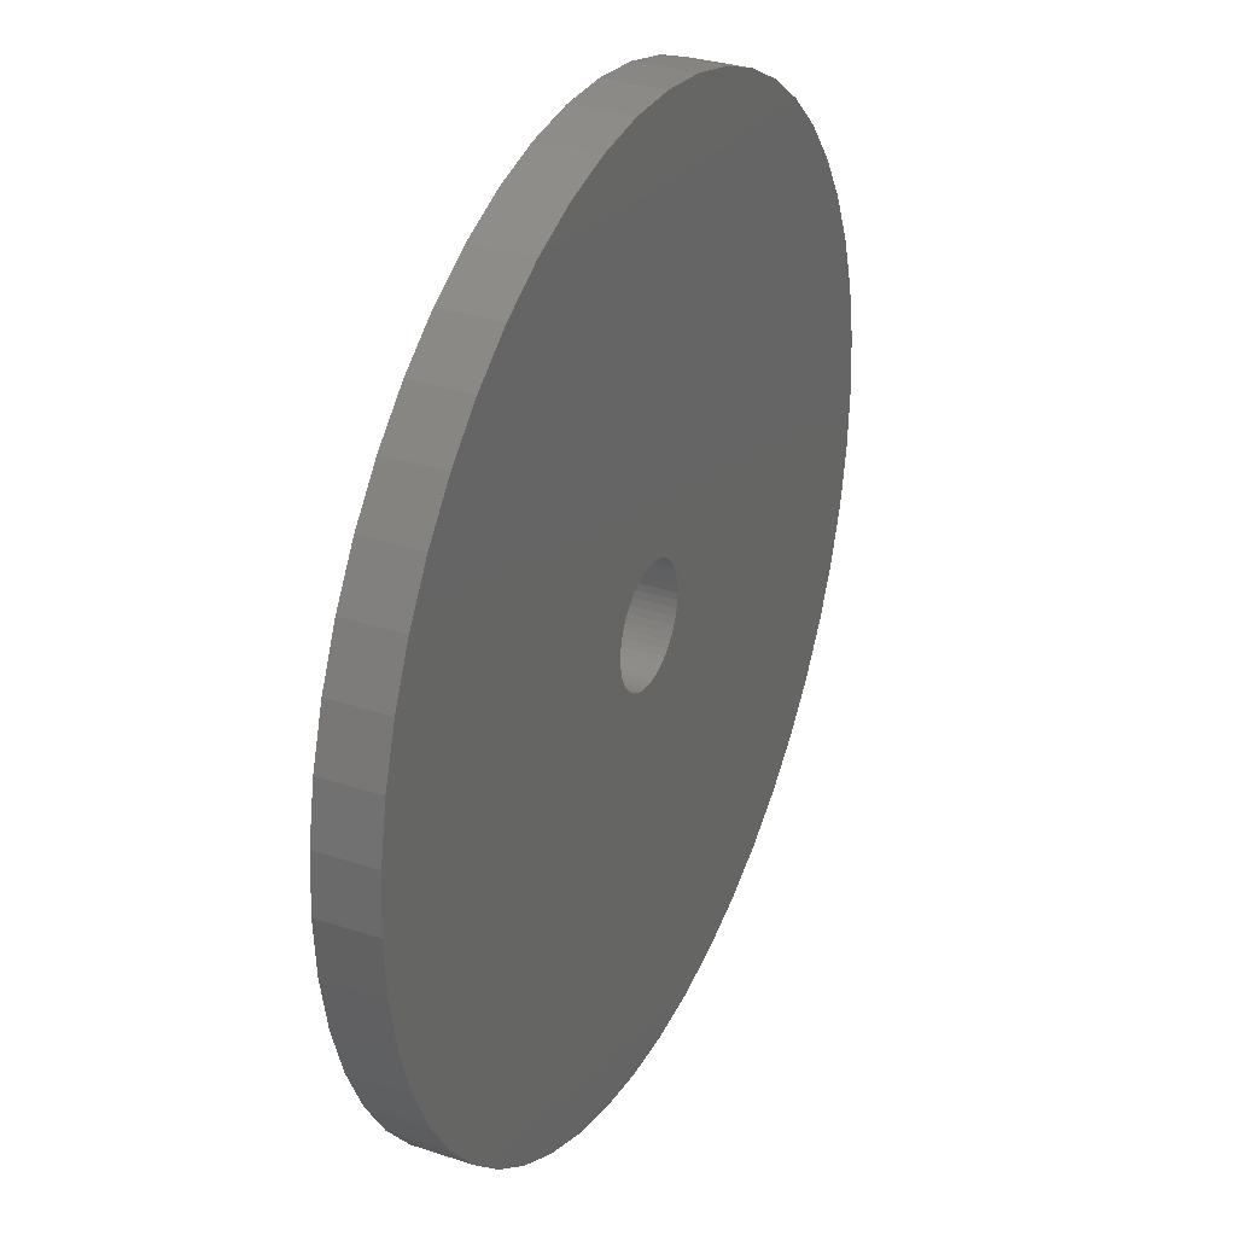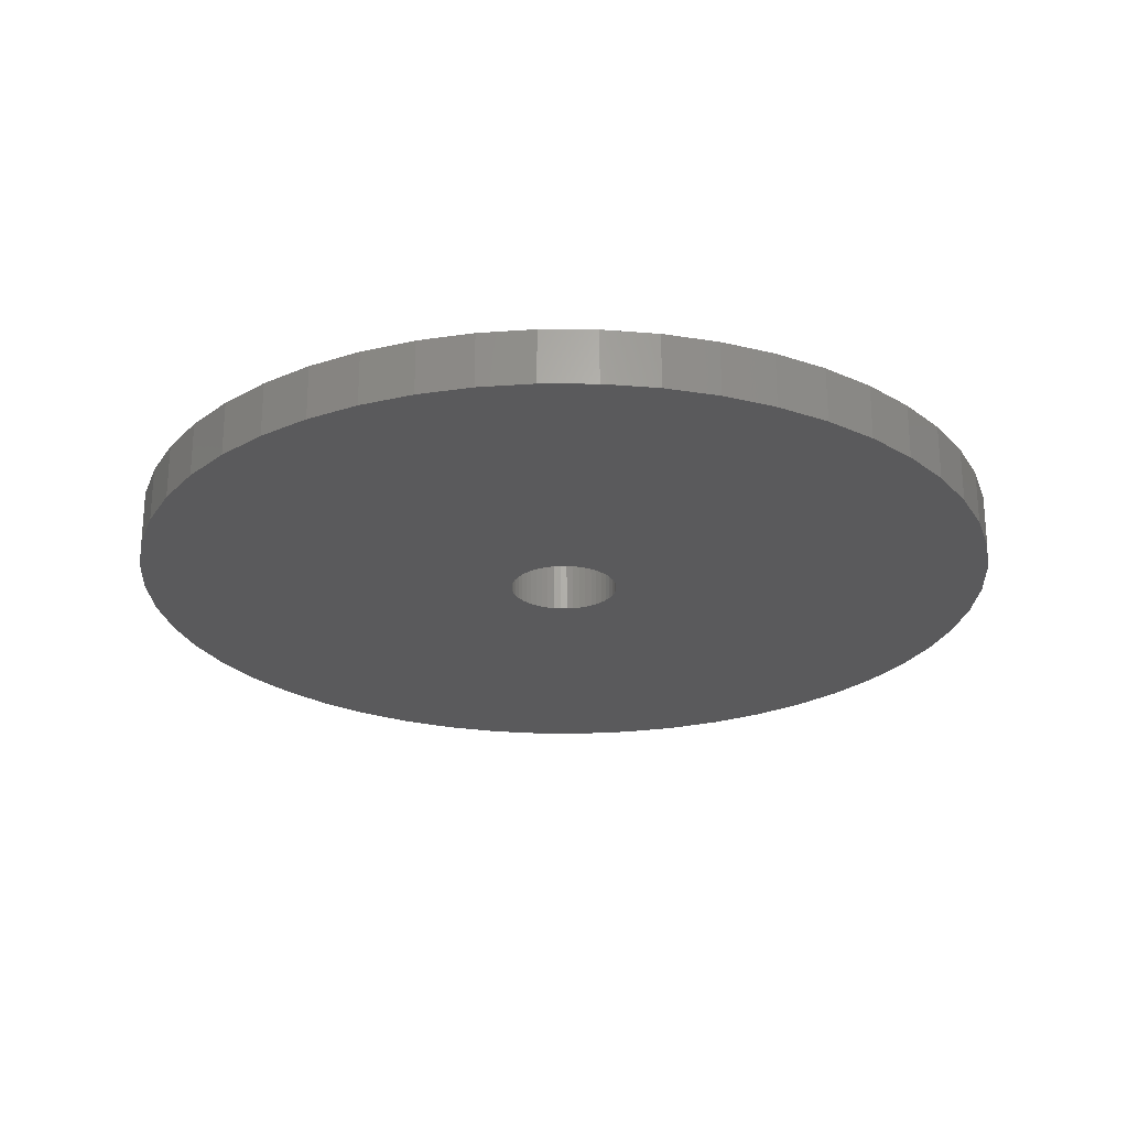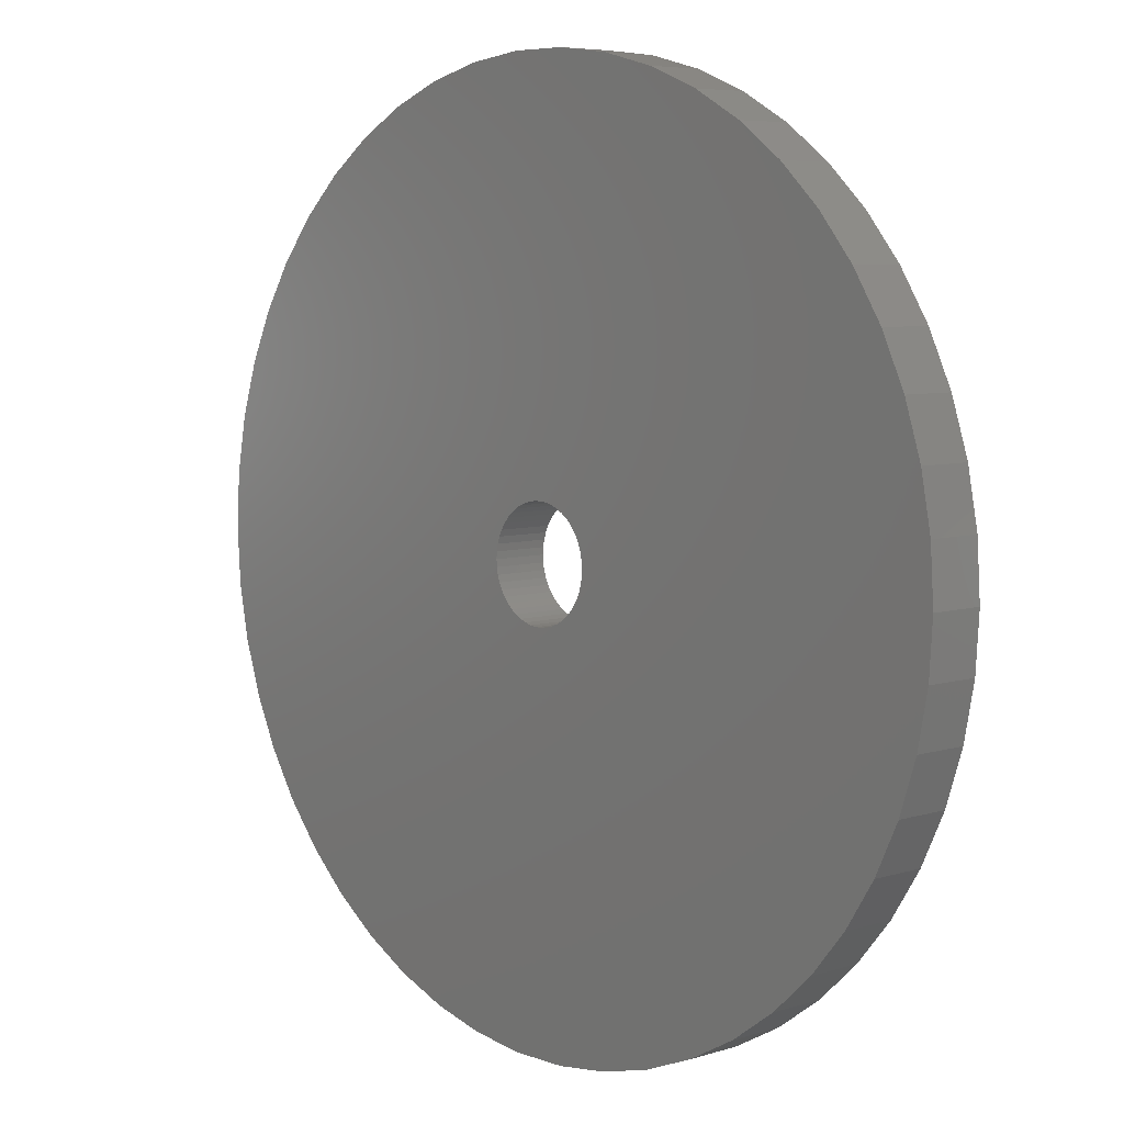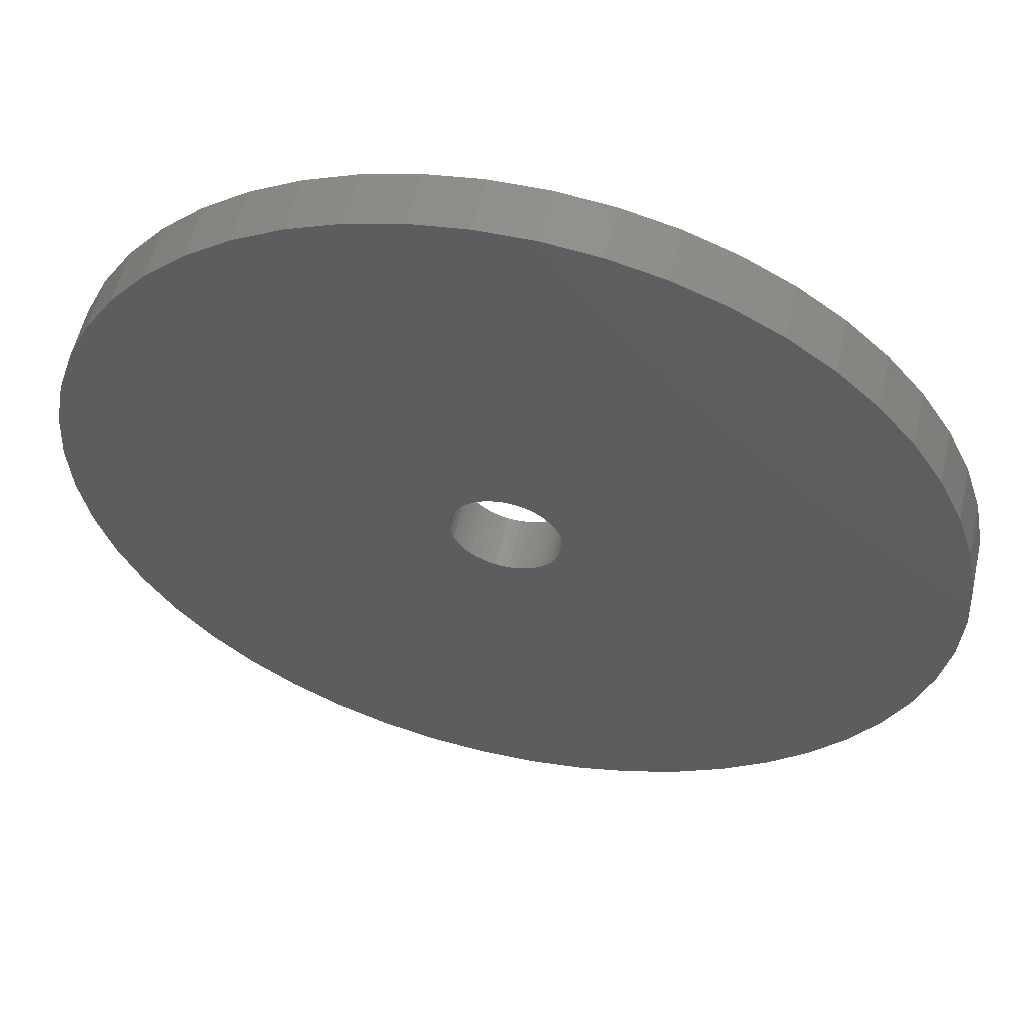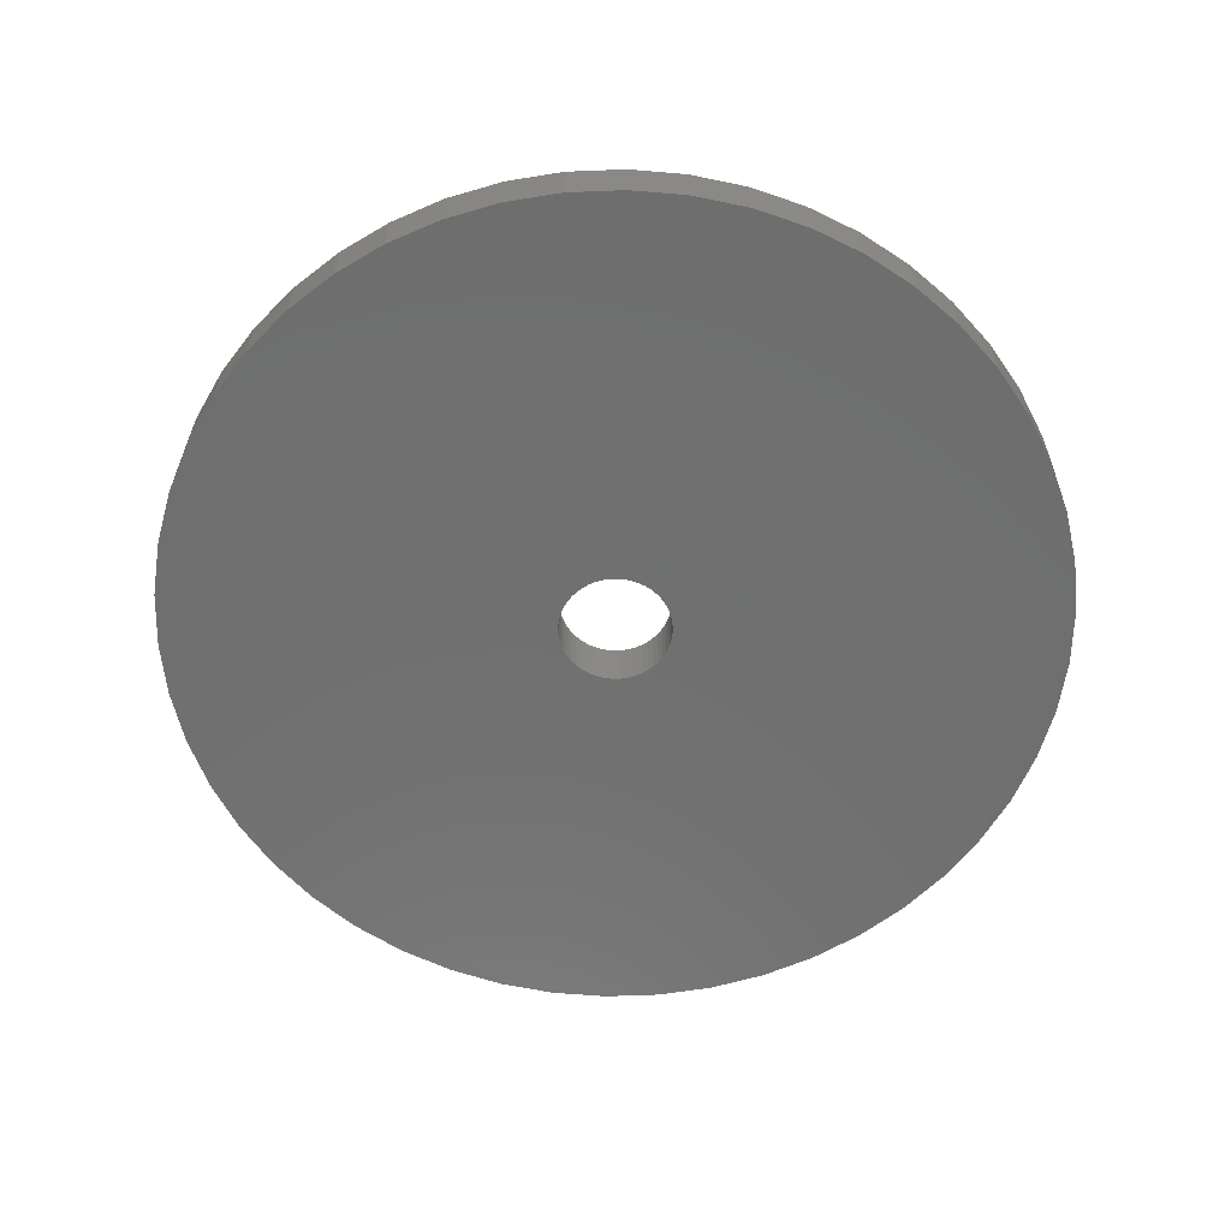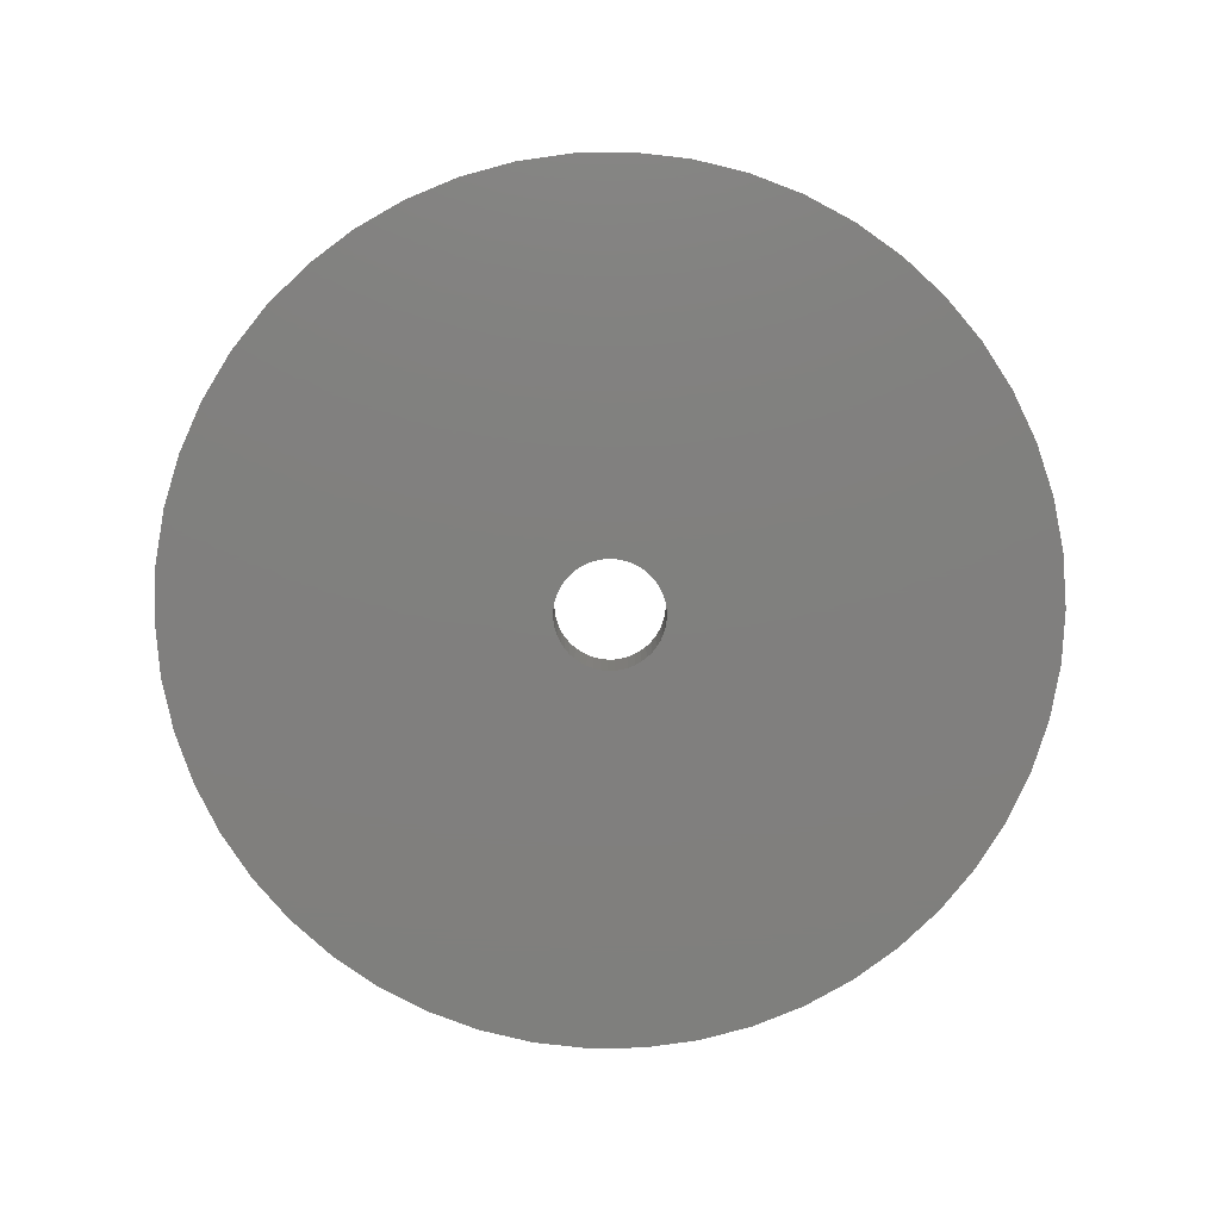
<metadata>
{"format":"stl","ext":"stl","renderer":"f3d","projection":"perspective","resolution":1024,"background":"white","views":[{"elev":31.9,"azim":-65.2,"up":"+Y"},{"elev":-24.6,"azim":93.1,"up":"+Z"},{"elev":6.4,"azim":47.4,"up":"+Y"},{"elev":56.1,"azim":-167.3,"up":"+Y"},{"elev":-60.9,"azim":52.7,"up":"+Z"},{"elev":-79.7,"azim":80.0,"up":"+Z"}]}
</metadata>
<code>
# stl→obj: 200 verts, 400 faces
v 16 0 1
v 15.87 2.005 -1
v 15.87 2.005 1
v 16 0 -1
v -16 0 -1
v -15.87 2.005 1
v -15.87 2.005 -1
v -16 0 1
v 1.005 15.97 -1
v -1.005 15.97 1
v 1.005 15.97 1
v -1.005 15.97 -1
v -1.005 -15.97 -1
v 1.005 -15.97 1
v -1.005 -15.97 1
v 1.005 -15.97 -1
v 11.66 10.95 -1
v 10.2 12.33 1
v 11.66 10.95 1
v 10.2 12.33 -1
v -10.2 12.33 -1
v -11.66 10.95 1
v -10.2 12.33 1
v -11.66 10.95 -1
v -4.944 15.22 -1
v -6.812 14.48 1
v -4.944 15.22 1
v -6.812 14.48 -1
v 14.88 5.89 1
v 14.02 7.708 -1
v 14.02 7.708 1
v 14.88 5.89 -1
v 6.812 14.48 -1
v 4.944 15.22 1
v 6.812 14.48 1
v 4.944 15.22 -1
v 2.998 15.72 1
v 2.998 15.72 -1
v 8.573 13.51 -1
v 8.573 13.51 1
v -14.88 5.89 -1
v -14.02 7.708 1
v -14.02 7.708 -1
v -14.88 5.89 1
v -15.5 3.979 -1
v -15.5 3.979 1
v -2.998 15.72 1
v -2.998 15.72 -1
v 2.998 -15.72 1
v 2.998 -15.72 -1
v 15.5 3.979 1
v 15.5 3.979 -1
v 12.94 9.405 1
v 12.94 9.405 -1
v -12.94 9.405 1
v -12.94 9.405 -1
v 2 0 1
v 1.984 0.2507 1
v 15.87 -2.005 1
v 1.937 0.4974 1
v 1.984 -0.2507 1
v 1.86 0.7362 1
v 15.5 -3.979 1
v 1.753 0.9635 1
v 1.937 -0.4974 1
v 1.618 1.176 1
v 14.88 -5.89 1
v 1.458 1.369 1
v 1.86 -0.7362 1
v 1.275 1.541 1
v 14.02 -7.708 1
v 1.072 1.689 1
v 1.753 -0.9635 1
v 0.8516 1.81 1
v 12.94 -9.405 1
v 0.618 1.902 1
v 1.618 -1.176 1
v 11.66 -10.95 1
v 0.3748 1.965 1
v 0.1256 1.996 1
v -0.1256 1.996 1
v -0.3748 1.965 1
v -0.618 1.902 1
v -0.8516 1.81 1
v -1.072 1.689 1
v -8.573 13.51 1
v -1.275 1.541 1
v -1.458 1.369 1
v -1.618 1.176 1
v 1.458 -1.369 1
v 10.2 -12.33 1
v 1.275 -1.541 1
v 8.573 -13.51 1
v 1.072 -1.689 1
v 6.812 -14.48 1
v 0.8516 -1.81 1
v 4.944 -15.22 1
v 0.618 -1.902 1
v 0.3748 -1.965 1
v 0.1256 -1.996 1
v -0.1256 -1.996 1
v -0.3748 -1.965 1
v -2.998 -15.72 1
v -0.618 -1.902 1
v -4.944 -15.22 1
v -0.8516 -1.81 1
v -6.812 -14.48 1
v -1.072 -1.689 1
v -8.573 -13.51 1
v -1.275 -1.541 1
v -10.2 -12.33 1
v -1.458 -1.369 1
v -11.66 -10.95 1
v -1.618 -1.176 1
v -12.94 -9.405 1
v -1.753 -0.9635 1
v -14.02 -7.708 1
v -1.86 -0.7362 1
v -14.88 -5.89 1
v -1.937 -0.4974 1
v -15.5 -3.979 1
v -1.984 -0.2507 1
v -15.87 -2.005 1
v -2 0 1
v -1.753 0.9635 1
v -1.86 0.7362 1
v -1.937 0.4974 1
v -1.984 0.2507 1
v -8.573 13.51 -1
v 15.87 -2.005 -1
v 14.88 -5.89 -1
v 14.02 -7.708 -1
v -11.66 -10.95 -1
v -10.2 -12.33 -1
v -14.02 -7.708 -1
v -14.88 -5.89 -1
v -12.94 -9.405 -1
v 2 0 -1
v 1.984 -0.2507 -1
v 15.5 -3.979 -1
v 1.937 -0.4974 -1
v 1.984 0.2507 -1
v 1.86 -0.7362 -1
v 1.753 -0.9635 -1
v 12.94 -9.405 -1
v 1.937 0.4974 -1
v 1.618 -1.176 -1
v 11.66 -10.95 -1
v 1.458 -1.369 -1
v 10.2 -12.33 -1
v 1.86 0.7362 -1
v 1.275 -1.541 -1
v 8.573 -13.51 -1
v 1.072 -1.689 -1
v 6.812 -14.48 -1
v 1.753 0.9635 -1
v 0.8516 -1.81 -1
v 4.944 -15.22 -1
v 0.618 -1.902 -1
v 1.618 1.176 -1
v 0.3748 -1.965 -1
v 0.1256 -1.996 -1
v -0.1256 -1.996 -1
v -0.3748 -1.965 -1
v -2.998 -15.72 -1
v -0.618 -1.902 -1
v -4.944 -15.22 -1
v -0.8516 -1.81 -1
v -6.812 -14.48 -1
v -1.072 -1.689 -1
v -8.573 -13.51 -1
v -1.275 -1.541 -1
v -1.458 -1.369 -1
v -1.618 -1.176 -1
v 1.458 1.369 -1
v 1.275 1.541 -1
v 1.072 1.689 -1
v 0.8516 1.81 -1
v 0.618 1.902 -1
v 0.3748 1.965 -1
v 0.1256 1.996 -1
v -0.1256 1.996 -1
v -0.3748 1.965 -1
v -0.618 1.902 -1
v -0.8516 1.81 -1
v -1.072 1.689 -1
v -1.275 1.541 -1
v -1.458 1.369 -1
v -1.618 1.176 -1
v -1.753 0.9635 -1
v -1.86 0.7362 -1
v -1.937 0.4974 -1
v -1.984 0.2507 -1
v -2 0 -1
v -1.753 -0.9635 -1
v -1.86 -0.7362 -1
v -1.937 -0.4974 -1
v -15.5 -3.979 -1
v -1.984 -0.2507 -1
v -15.87 -2.005 -1
f 1 2 3
f 2 1 4
f 5 6 7
f 6 5 8
f 9 10 11
f 10 9 12
f 13 14 15
f 14 13 16
f 17 18 19
f 18 17 20
f 21 22 23
f 22 21 24
f 25 26 27
f 26 25 28
f 29 30 31
f 30 29 32
f 33 34 35
f 34 33 36
f 36 37 34
f 37 36 38
f 39 35 40
f 35 39 33
f 41 42 43
f 42 41 44
f 45 44 41
f 44 45 46
f 12 47 10
f 47 12 48
f 16 49 14
f 49 16 50
f 51 32 29
f 32 51 52
f 3 52 51
f 52 3 2
f 53 17 19
f 17 53 54
f 31 54 53
f 54 31 30
f 38 11 37
f 11 38 9
f 20 40 18
f 40 20 39
f 43 55 56
f 55 43 42
f 56 22 24
f 22 56 55
f 7 46 45
f 46 7 6
f 57 1 3
f 58 3 51
f 1 57 59
f 60 51 29
f 61 59 57
f 62 29 31
f 59 61 63
f 64 31 53
f 65 63 61
f 66 53 19
f 63 65 67
f 68 19 18
f 69 67 65
f 70 18 40
f 67 69 71
f 72 40 35
f 73 71 69
f 74 35 34
f 71 73 75
f 76 34 37
f 77 75 73
f 75 77 78
f 3 58 57
f 51 60 58
f 29 62 60
f 31 64 62
f 53 66 64
f 19 68 66
f 18 70 68
f 40 72 70
f 79 37 11
f 35 74 72
f 34 76 74
f 37 79 76
f 11 80 79
f 11 81 80
f 10 81 11
f 81 10 82
f 47 82 10
f 82 47 83
f 27 83 47
f 83 27 84
f 26 84 27
f 84 26 85
f 86 85 26
f 85 86 87
f 23 87 86
f 87 23 88
f 22 88 23
f 88 22 89
f 90 78 77
f 78 90 91
f 92 91 90
f 91 92 93
f 94 93 92
f 93 94 95
f 96 95 94
f 95 96 97
f 98 97 96
f 97 98 49
f 99 49 98
f 49 99 14
f 100 14 99
f 101 14 100
f 15 101 102
f 103 102 104
f 105 104 106
f 101 15 14
f 107 106 108
f 109 108 110
f 111 110 112
f 113 112 114
f 115 114 116
f 117 116 118
f 119 118 120
f 121 120 122
f 123 122 124
f 55 89 22
f 102 103 15
f 89 55 125
f 104 105 103
f 42 125 55
f 106 107 105
f 125 42 126
f 108 109 107
f 44 126 42
f 110 111 109
f 126 44 127
f 112 113 111
f 46 127 44
f 114 115 113
f 127 46 128
f 116 117 115
f 6 128 46
f 118 119 117
f 128 6 124
f 120 121 119
f 8 124 6
f 122 123 121
f 124 8 123
f 28 86 26
f 86 28 129
f 129 23 86
f 23 129 21
f 48 27 47
f 27 48 25
f 59 4 1
f 4 59 130
f 71 131 67
f 131 71 132
f 133 111 113
f 111 133 134
f 135 119 136
f 119 135 117
f 137 117 135
f 117 137 115
f 138 4 130
f 139 130 140
f 4 138 2
f 141 140 131
f 142 2 138
f 143 131 132
f 2 142 52
f 144 132 145
f 146 52 142
f 147 145 148
f 52 146 32
f 149 148 150
f 151 32 146
f 152 150 153
f 32 151 30
f 154 153 155
f 156 30 151
f 157 155 158
f 30 156 54
f 159 158 50
f 160 54 156
f 54 160 17
f 130 139 138
f 140 141 139
f 131 143 141
f 132 144 143
f 145 147 144
f 148 149 147
f 150 152 149
f 153 154 152
f 161 50 16
f 155 157 154
f 158 159 157
f 50 161 159
f 16 162 161
f 16 163 162
f 13 163 16
f 163 13 164
f 165 164 13
f 164 165 166
f 167 166 165
f 166 167 168
f 169 168 167
f 168 169 170
f 171 170 169
f 170 171 172
f 134 172 171
f 172 134 173
f 133 173 134
f 173 133 174
f 175 17 160
f 17 175 20
f 176 20 175
f 20 176 39
f 177 39 176
f 39 177 33
f 178 33 177
f 33 178 36
f 179 36 178
f 36 179 38
f 180 38 179
f 38 180 9
f 181 9 180
f 182 9 181
f 12 182 183
f 48 183 184
f 25 184 185
f 182 12 9
f 28 185 186
f 129 186 187
f 21 187 188
f 24 188 189
f 56 189 190
f 43 190 191
f 41 191 192
f 45 192 193
f 7 193 194
f 137 174 133
f 183 48 12
f 174 137 195
f 184 25 48
f 135 195 137
f 185 28 25
f 195 135 196
f 186 129 28
f 136 196 135
f 187 21 129
f 196 136 197
f 188 24 21
f 198 197 136
f 189 56 24
f 197 198 199
f 190 43 56
f 200 199 198
f 191 41 43
f 199 200 194
f 192 45 41
f 5 194 200
f 193 7 45
f 194 5 7
f 155 93 95
f 93 155 153
f 67 140 63
f 140 67 131
f 133 115 137
f 115 133 113
f 136 121 198
f 121 136 119
f 150 78 91
f 78 150 148
f 158 95 97
f 95 158 155
f 50 97 49
f 97 50 158
f 63 130 59
f 130 63 140
f 75 132 71
f 132 75 145
f 78 145 75
f 145 78 148
f 165 15 103
f 15 165 13
f 169 105 107
f 105 169 167
f 167 103 105
f 103 167 165
f 198 123 200
f 123 198 121
f 200 8 5
f 8 200 123
f 153 91 93
f 91 153 150
f 171 107 109
f 107 171 169
f 134 109 111
f 109 134 171
f 138 58 142
f 58 138 57
f 124 193 128
f 193 124 194
f 182 80 81
f 80 182 181
f 162 101 100
f 101 162 163
f 149 92 90
f 92 149 152
f 176 68 70
f 68 176 175
f 188 87 88
f 87 188 187
f 185 83 84
f 83 185 184
f 151 64 156
f 64 151 62
f 142 60 146
f 60 142 58
f 179 74 76
f 74 179 178
f 177 70 72
f 70 177 176
f 126 190 125
f 190 126 191
f 127 191 126
f 191 127 192
f 186 84 85
f 84 186 185
f 184 82 83
f 82 184 183
f 146 62 151
f 62 146 60
f 160 68 175
f 68 160 66
f 156 66 160
f 66 156 64
f 180 76 79
f 76 180 179
f 181 79 80
f 79 181 180
f 178 72 74
f 72 178 177
f 125 189 89
f 189 125 190
f 89 188 88
f 188 89 189
f 128 192 127
f 192 128 193
f 187 85 87
f 85 187 186
f 183 81 82
f 81 183 182
f 139 57 138
f 57 139 61
f 141 61 139
f 61 141 65
f 116 196 118
f 196 116 195
f 114 195 116
f 195 114 174
f 154 96 94
f 96 154 157
f 144 69 143
f 69 144 73
f 112 174 114
f 174 112 173
f 118 197 120
f 197 118 196
f 152 94 92
f 94 152 154
f 157 98 96
f 98 157 159
f 159 99 98
f 99 159 161
f 161 100 99
f 100 161 162
f 147 73 144
f 73 147 77
f 149 77 147
f 77 149 90
f 143 65 141
f 65 143 69
f 166 106 104
f 106 166 168
f 164 104 102
f 104 164 166
f 120 199 122
f 199 120 197
f 122 194 124
f 194 122 199
f 168 108 106
f 108 168 170
f 163 102 101
f 102 163 164
f 170 110 108
f 110 170 172
f 172 112 110
f 112 172 173

</code>
